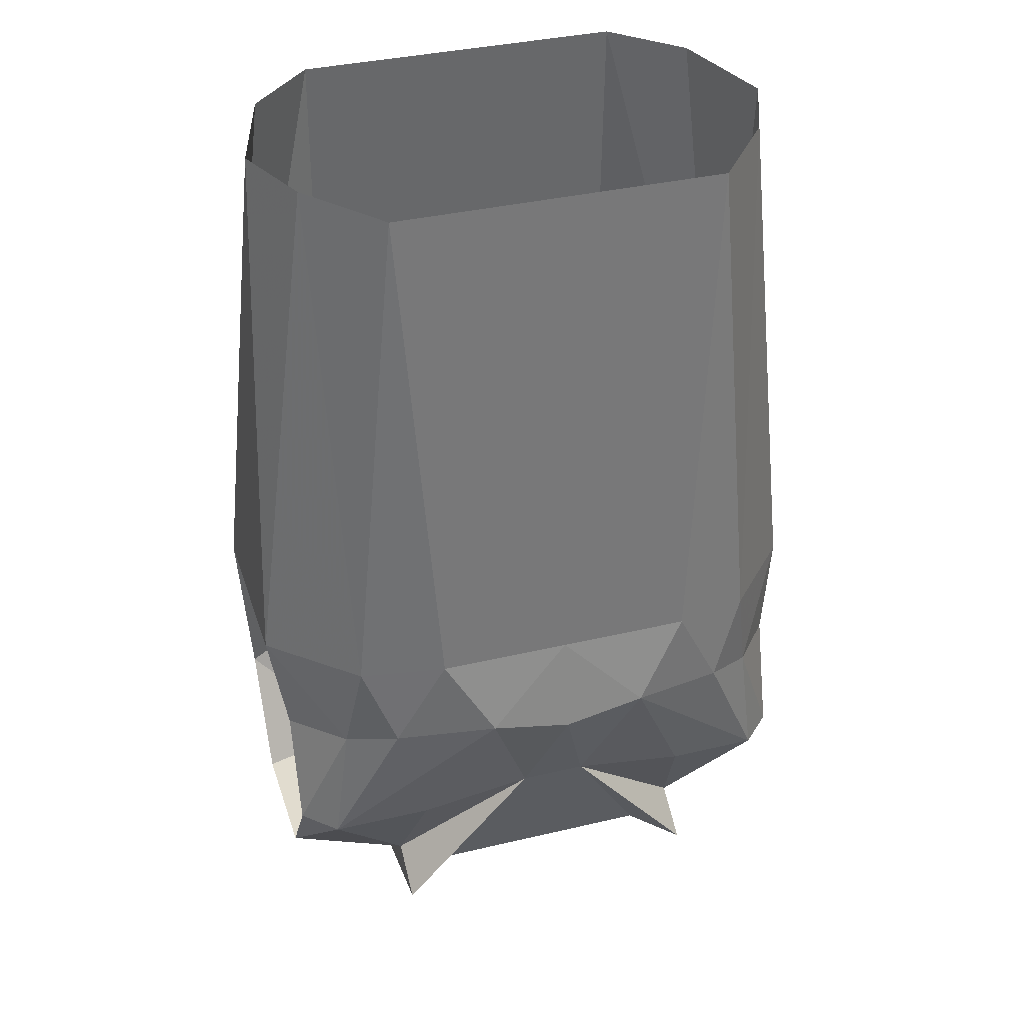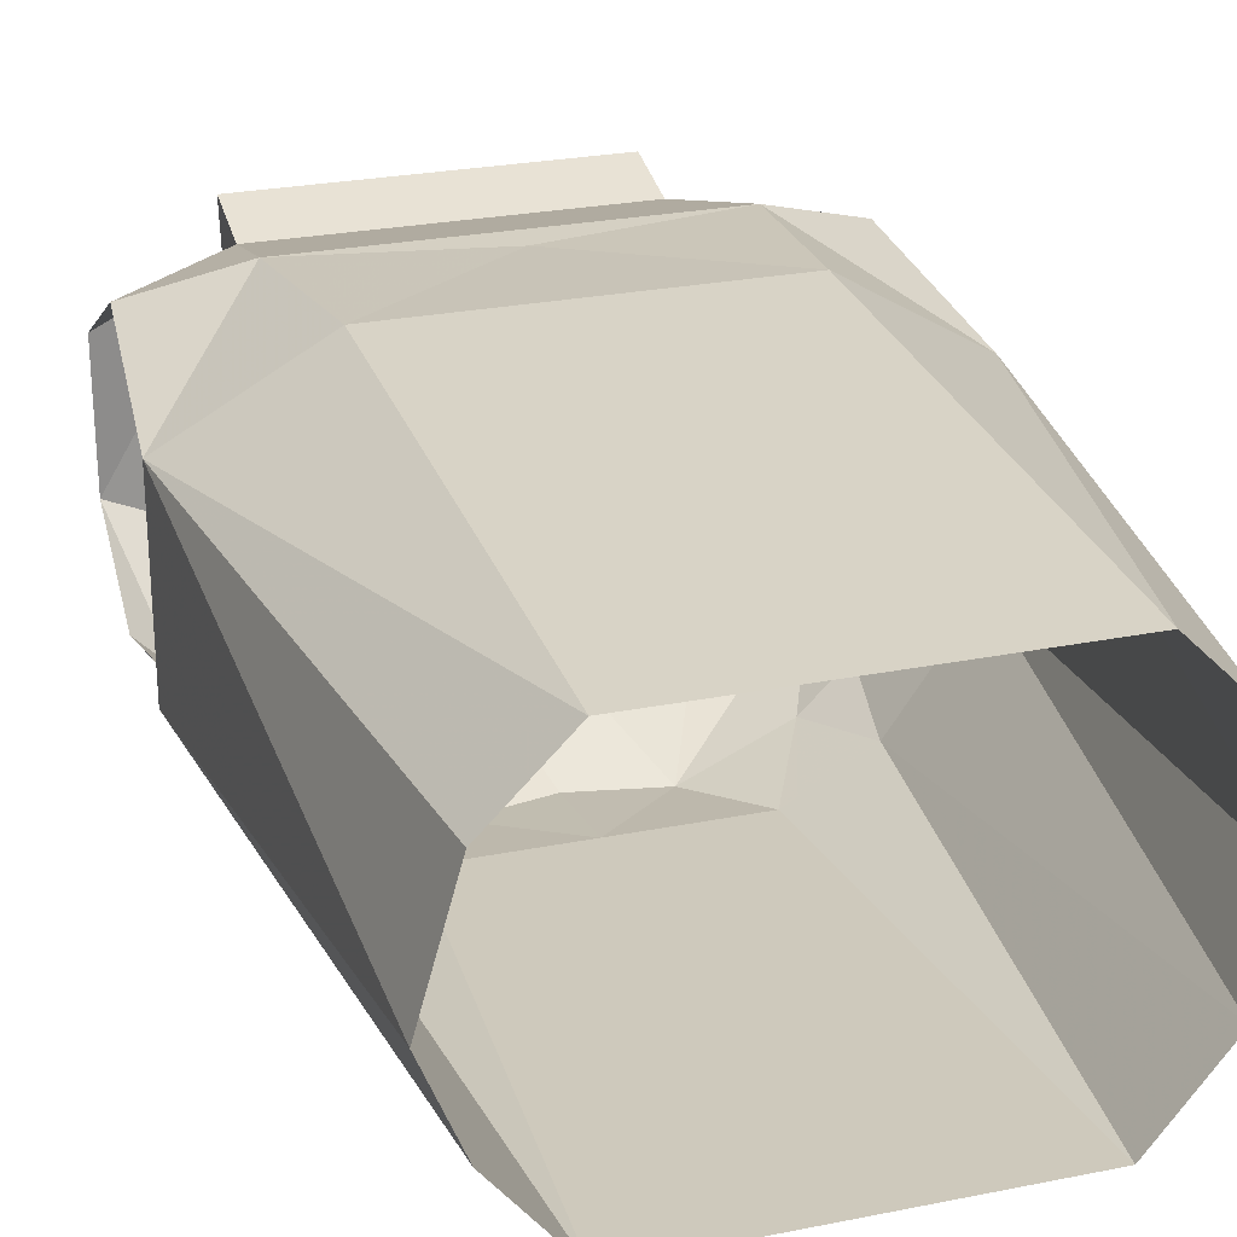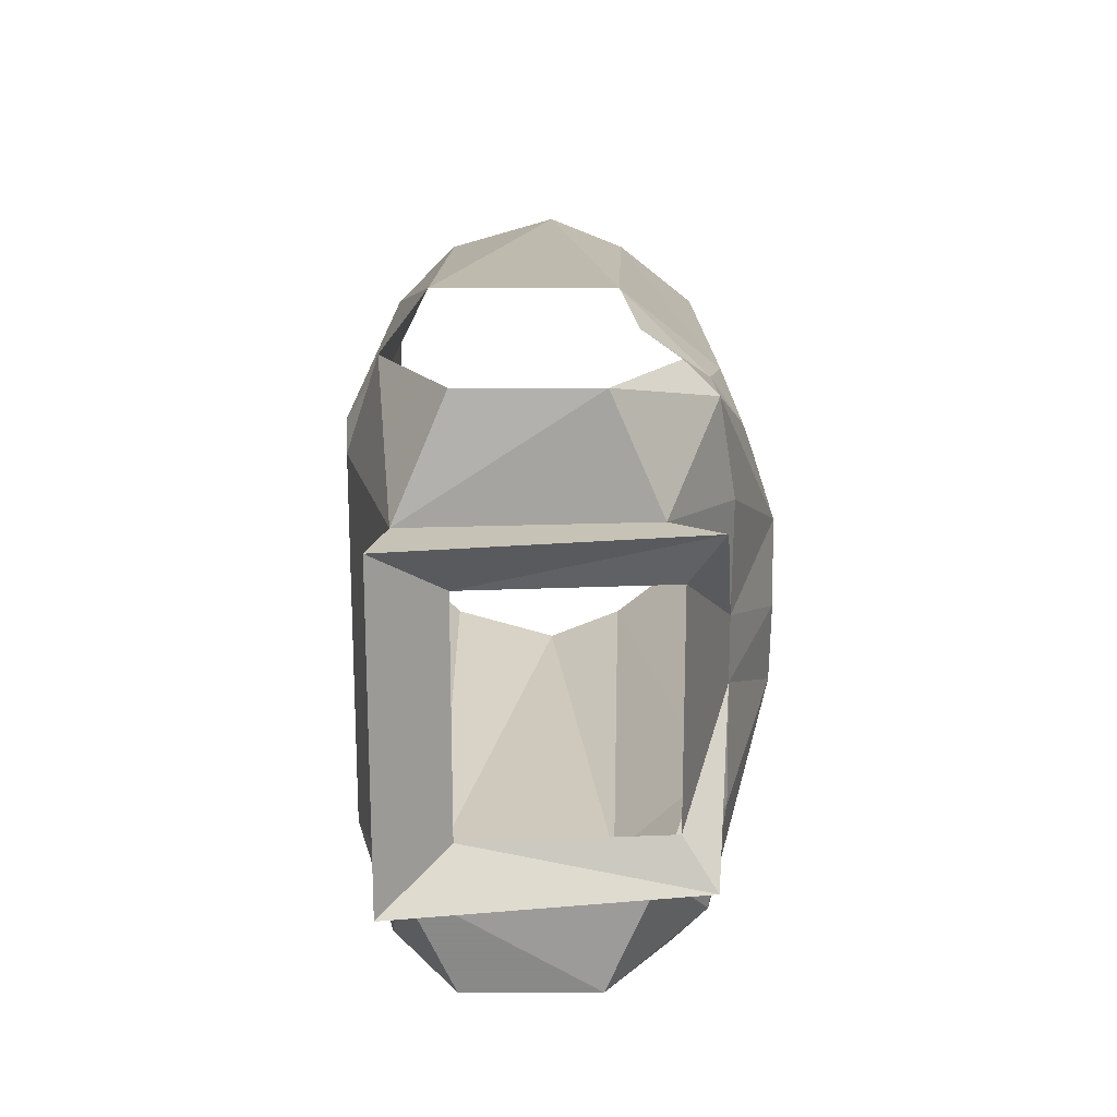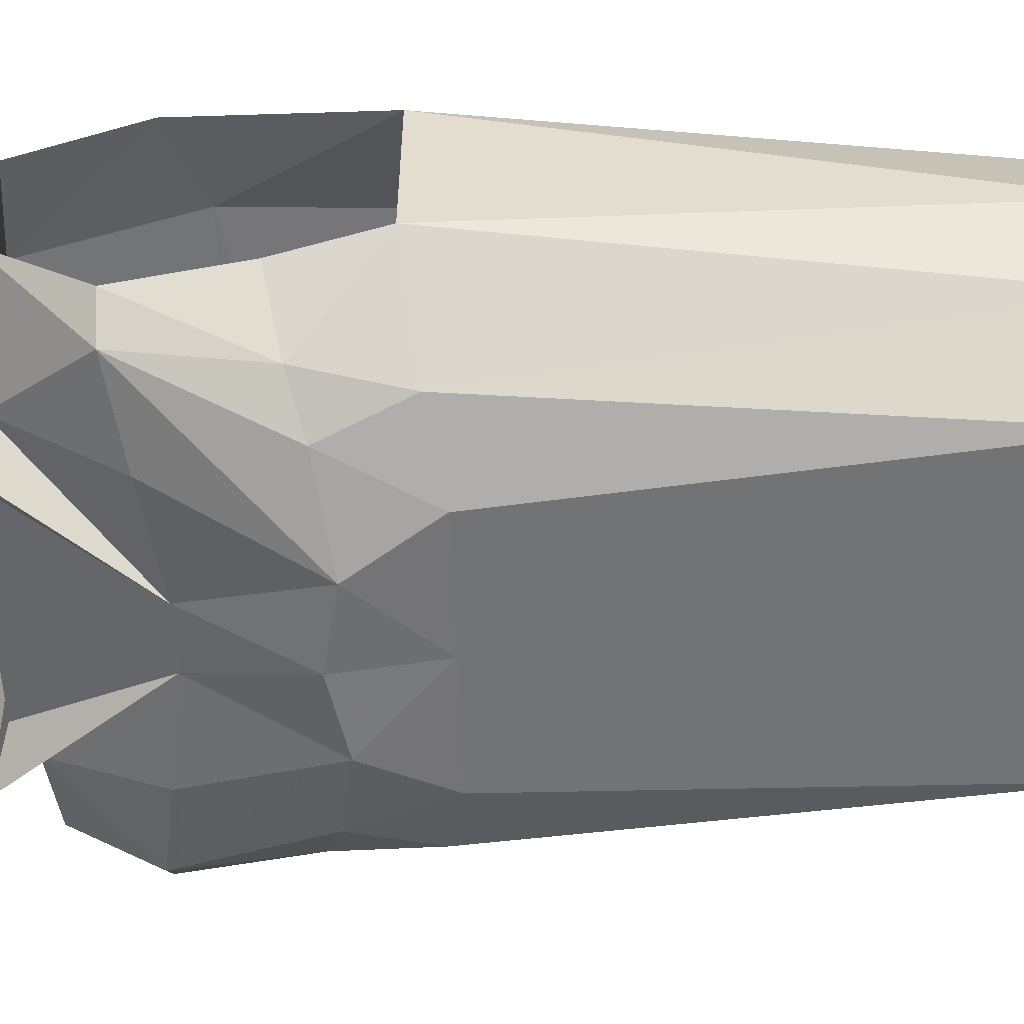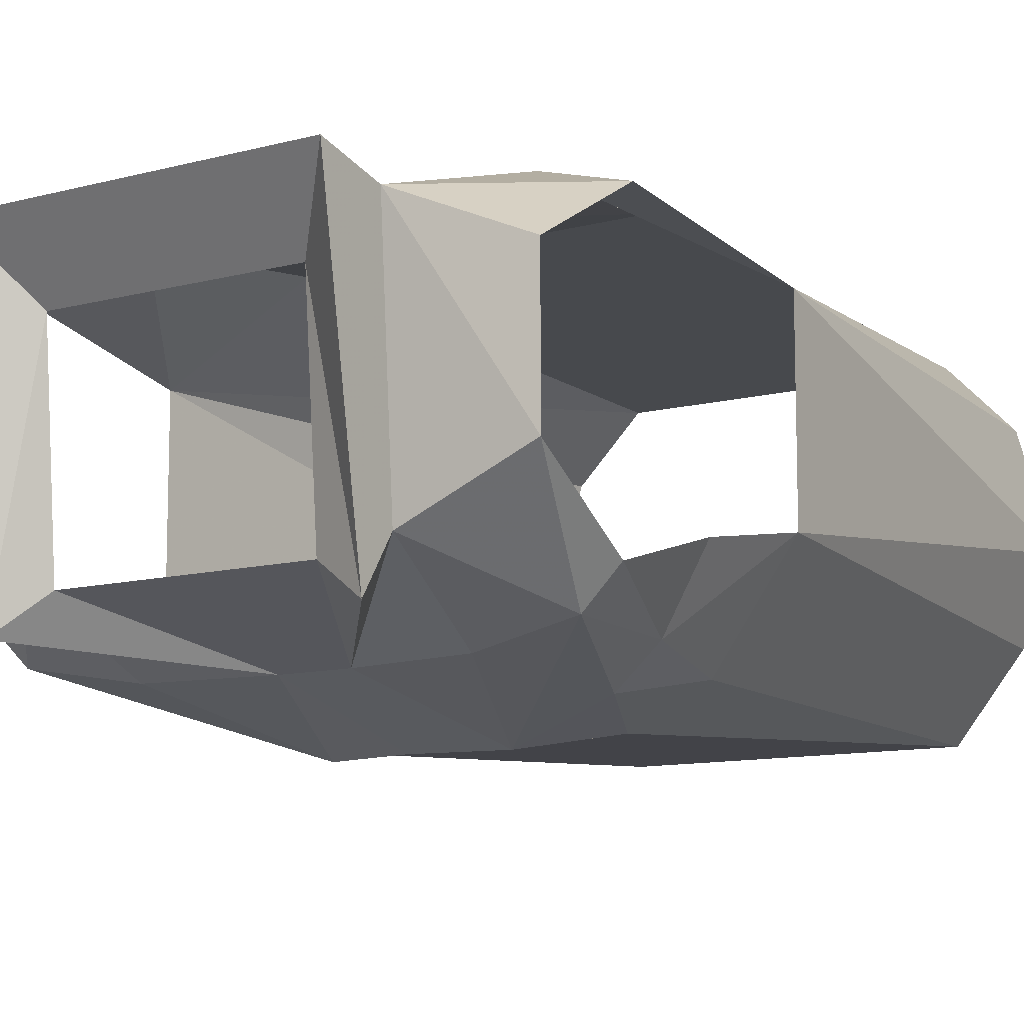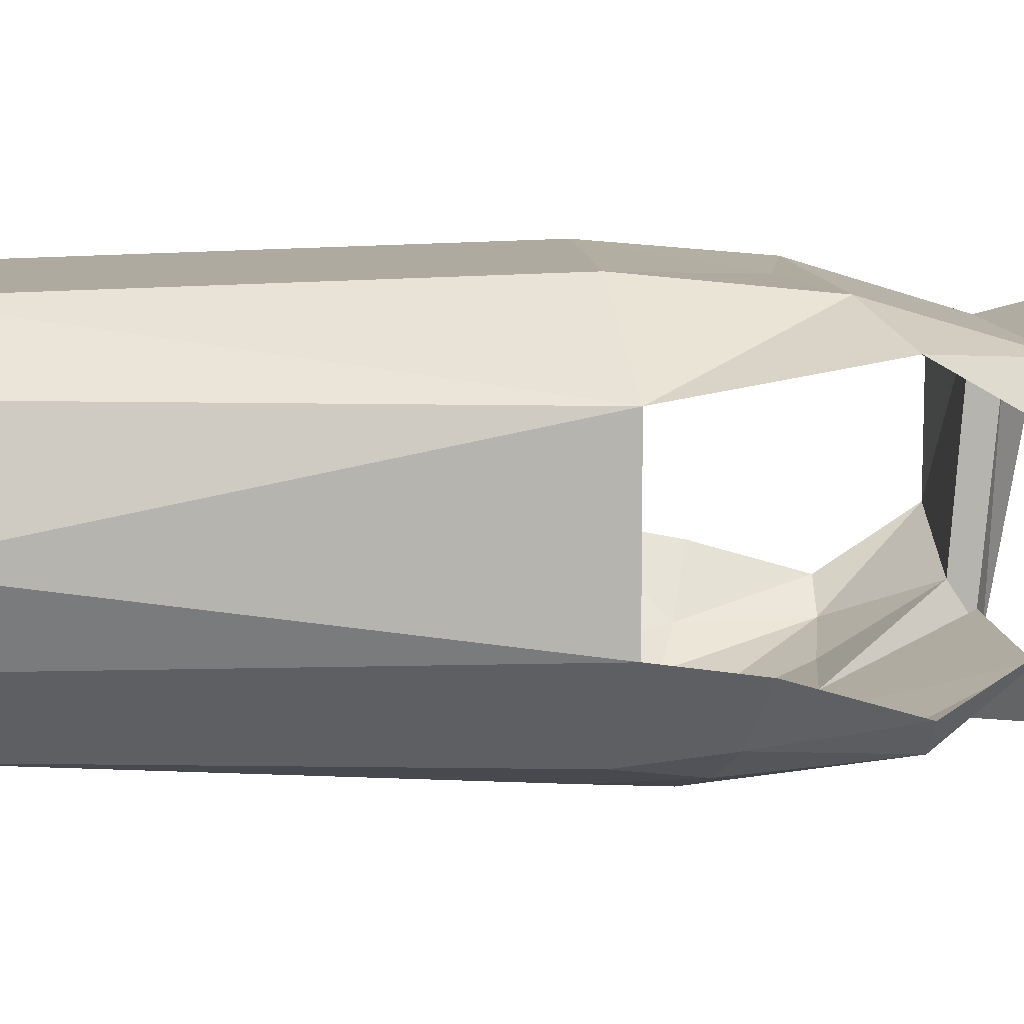
<metadata>
{"format":"obj","ext":"obj","renderer":"f3d","projection":"perspective","resolution":1024,"background":"white","views":[{"elev":36.3,"azim":162.8,"up":"+Y"},{"elev":26.2,"azim":162.4,"up":"+Z"},{"elev":-71.1,"azim":90.0,"up":"+Y"},{"elev":-55.4,"azim":91.9,"up":"+Z"},{"elev":-10.7,"azim":33.7,"up":"+Z"},{"elev":9.6,"azim":-93.2,"up":"+Z"}]}
</metadata>
<code>
v 0.05469 -1.281 -0.0625
v -0.05469 -1.281 -0.0625
v -0.01562 -1.211 -0.08594
v 0.01562 -1.211 -0.08594
v 0.07812 -1.289 -0.07812
v 0.05469 -1.289 0.03125
v 0.07812 -1.312 0.0625
v -0.05469 -1.289 0.03125
v -0.07812 -1.312 0.0625
v -0.07812 -1.289 -0.07812
v -0.07812 -1.273 -0.05469
v -0.07031 -1.219 -0.08594
v -0.03906 -1.148 -0.1094
v 0 -1.156 -0.1094
v 0.03906 -1.148 -0.1094
v 0.07031 -1.219 -0.08594
v 0.07812 -1.273 -0.05469
v 0.07812 -1.281 0.05469
v -0.07812 -1.281 0.05469
v 0 -0.8672 -0.08594
v 0 -1.109 -0.1016
v -0.03125 -1.109 -0.1016
v -0.02344 -0.8672 -0.08594
v -0.0625 -1.109 -0.1016
v -0.07812 -0.8672 -0.08594
v -0.1016 -1.117 -0.08594
v -0.1094 -0.8672 -0.04688
v -0.1406 -1.125 -0.03906
v -0.125 -0.8672 -0.007812
v -0.1406 -1.125 0.04688
v -0.1094 -0.8672 0.04688
v -0.07812 -0.8672 0.07812
v -0.07812 -1.117 0.08594
v 0.07812 -1.117 0.08594
v 0.07812 -0.8672 0.07812
v 0.1406 -1.125 0.04688
v 0.1094 -0.8672 0.04688
v 0.125 -0.8672 -0.007812
v 0.1406 -1.125 -0.03906
v 0.1094 -0.8672 -0.04688
v 0.1016 -1.117 -0.08594
v 0.07812 -0.8672 -0.08594
v 0.0625 -1.109 -0.1016
v 0.02344 -0.8672 -0.08594
v 0.03125 -1.109 -0.1016
v -0.08594 -1.156 -0.09375
v -0.1094 -1.164 -0.07812
v -0.1328 -1.172 -0.04688
v -0.1328 -1.227 -0.0625
v -0.1172 -1.227 -0.07812
v -0.1328 -1.273 -0.03125
v -0.1328 -1.273 0.03125
v -0.1328 -1.219 0.0625
v -0.08594 -1.203 0.07812
v 0 -1.188 0.07812
v 0.08594 -1.203 0.07812
v 0.1328 -1.219 0.0625
v 0.1328 -1.273 0.03125
v 0.1328 -1.273 -0.03125
v 0.1172 -1.227 -0.07812
v 0.1328 -1.227 -0.0625
v 0.1094 -1.164 -0.07812
v 0.1328 -1.172 -0.04688
v 0.08594 -1.156 -0.09375
f 1 2 3
f 1 3 4
f 1 4 5
f 1 5 6
f 6 5 7
f 6 7 8
f 8 7 9
f 8 9 10
f 8 10 2
f 2 10 3
f 3 10 11
f 4 17 5
f 5 17 7
f 7 17 18
f 7 18 9
f 9 18 19
f 9 19 11
f 9 11 10
f 3 11 12
f 4 16 17
f 23 22 24
f 23 24 25
f 25 24 26
f 25 26 27
f 27 26 28
f 27 28 29
f 29 28 30
f 29 30 31
f 31 30 32
f 32 30 33
f 32 33 34
f 32 34 35
f 35 34 36
f 35 36 37
f 37 36 38
f 38 36 39
f 38 39 40
f 40 39 41
f 40 41 42
f 42 41 43
f 42 43 44
f 44 43 45
f 51 50 11
f 51 11 19
f 51 19 52
f 58 18 59
f 59 18 17
f 59 17 60
f 16 60 17
f 50 12 11
f 3 12 13
f 3 13 14
f 4 14 15
f 4 15 16
f 44 45 20
f 20 45 21
f 21 45 15
f 21 15 14
f 21 14 13
f 48 47 49
f 49 47 50
f 49 50 51
f 52 19 53
f 53 19 54
f 57 56 18
f 57 18 58
f 59 60 61
f 61 60 62
f 61 62 63
f 19 18 56
f 19 56 54
f 54 56 55
f 16 15 60
f 15 64 60
f 60 64 62
f 12 50 13
f 13 50 46
f 46 50 47
f 3 14 4
f 20 21 22
f 20 22 23
f 21 13 22
f 22 13 24
f 24 13 46
f 24 46 26
f 26 46 47
f 26 47 28
f 28 47 48
f 53 54 30
f 30 54 33
f 33 54 55
f 33 55 34
f 34 55 56
f 34 56 36
f 36 56 57
f 63 62 39
f 39 62 41
f 41 62 64
f 41 64 43
f 43 64 15
f 43 15 45

</code>
